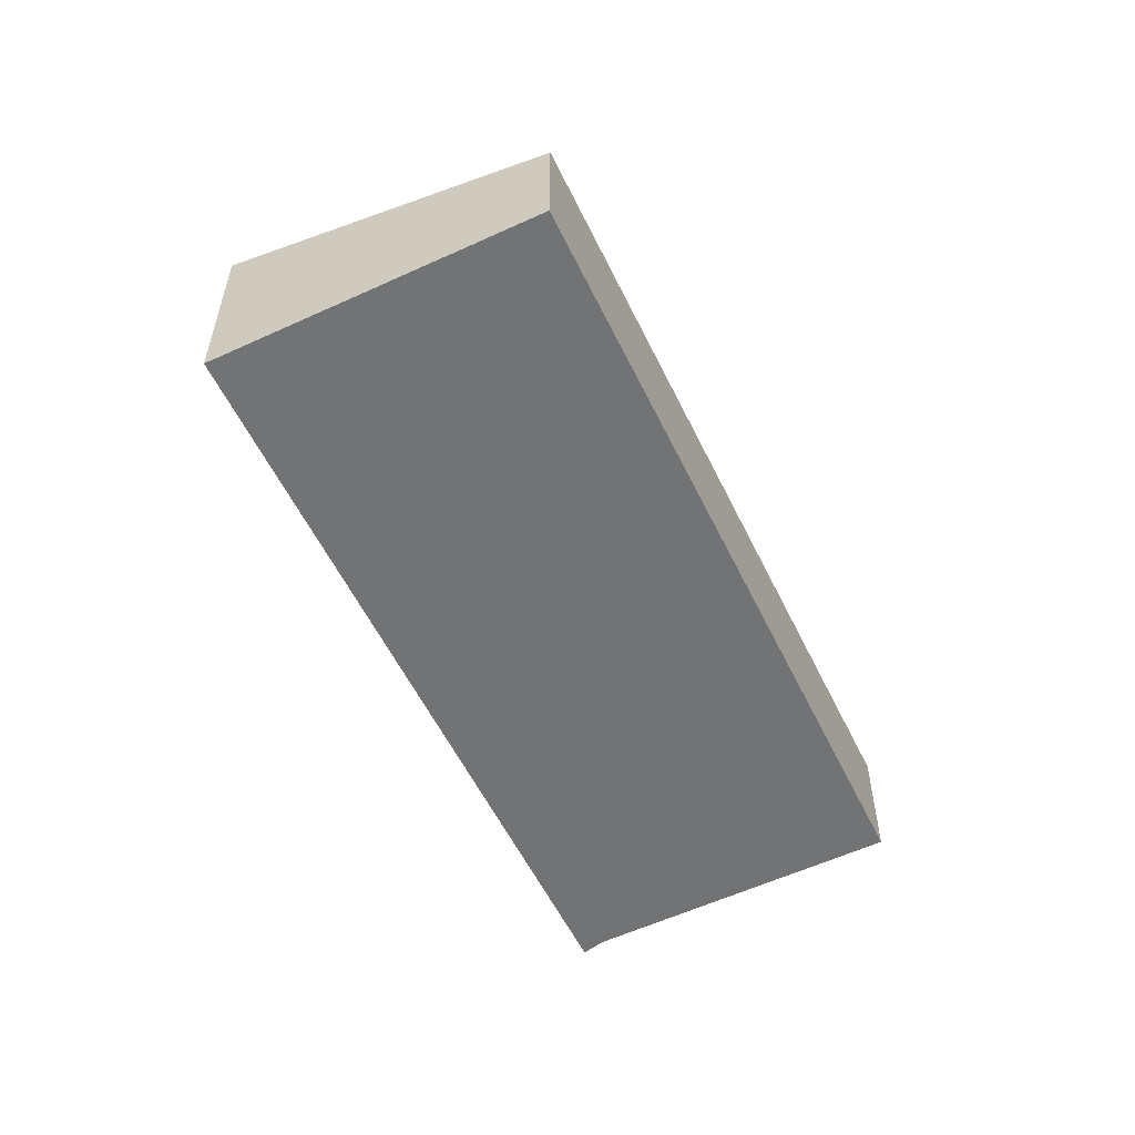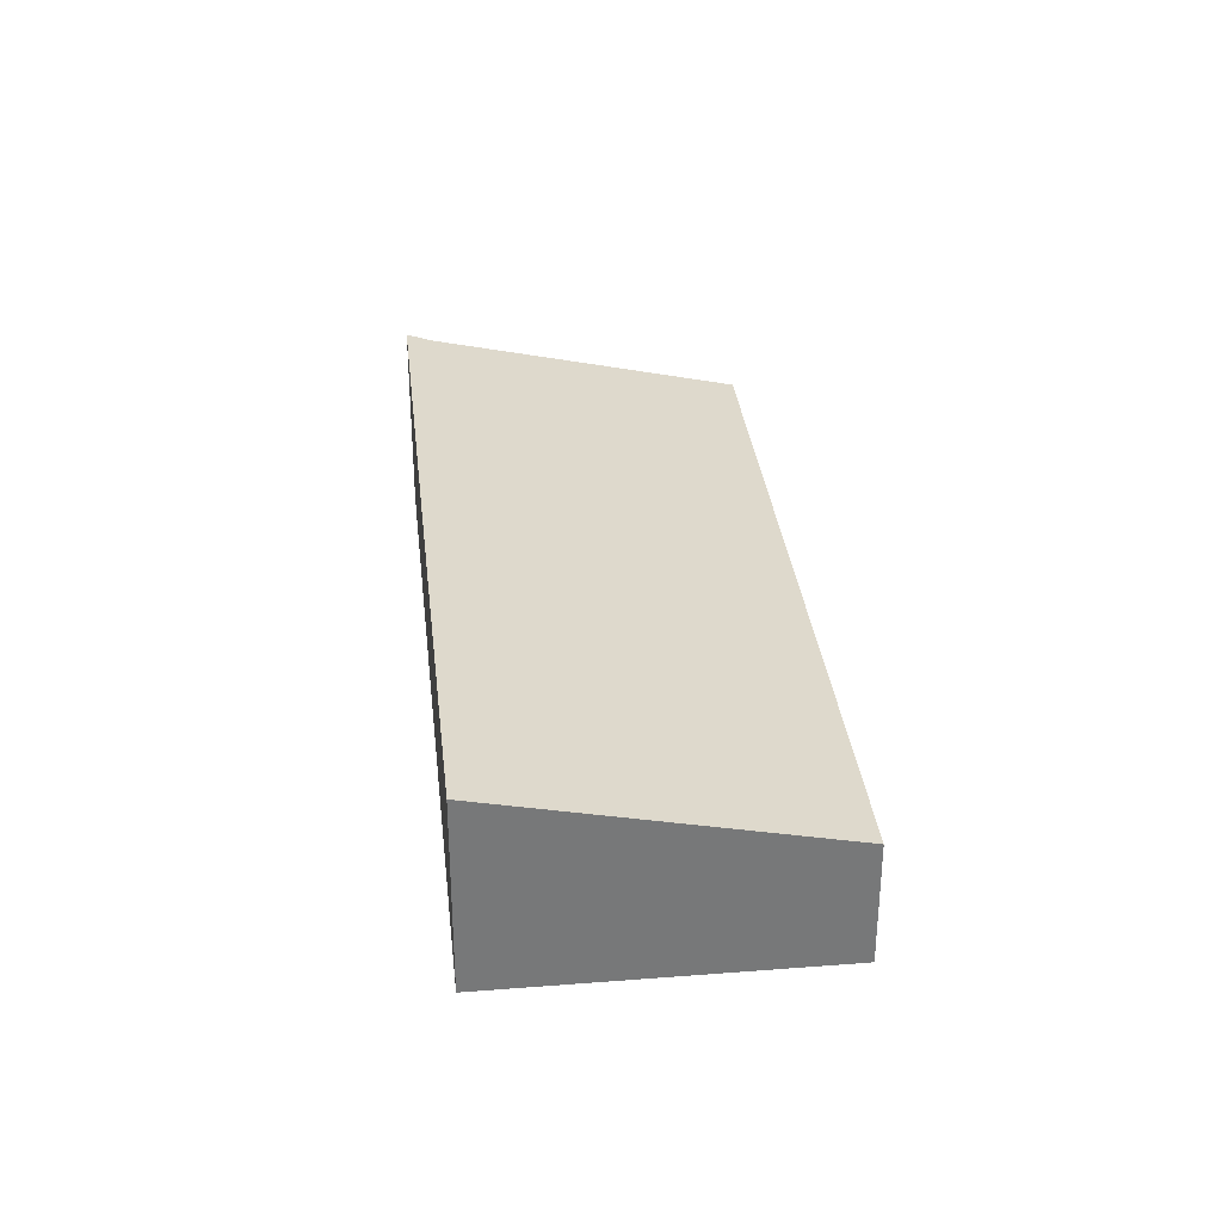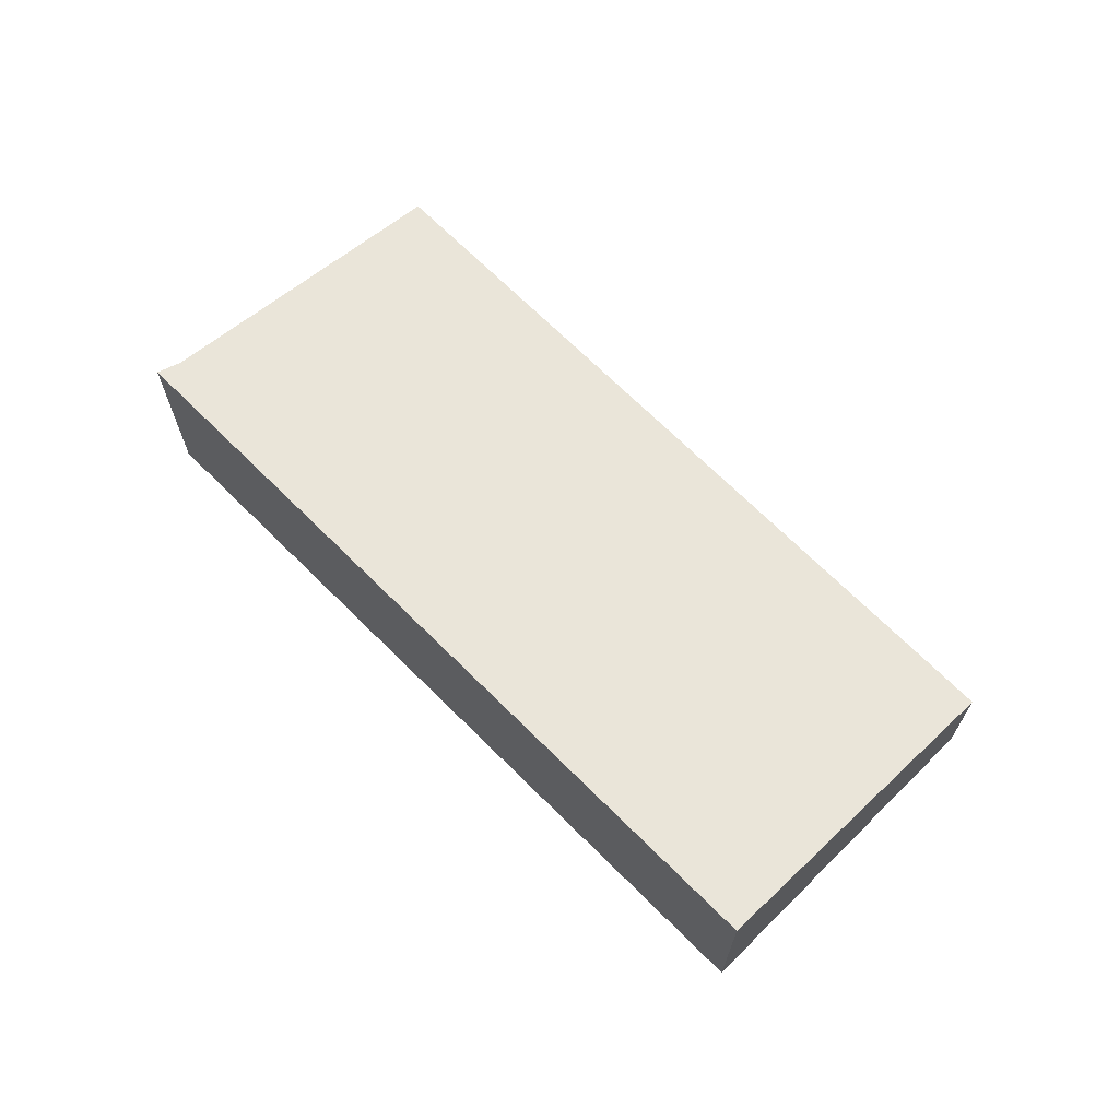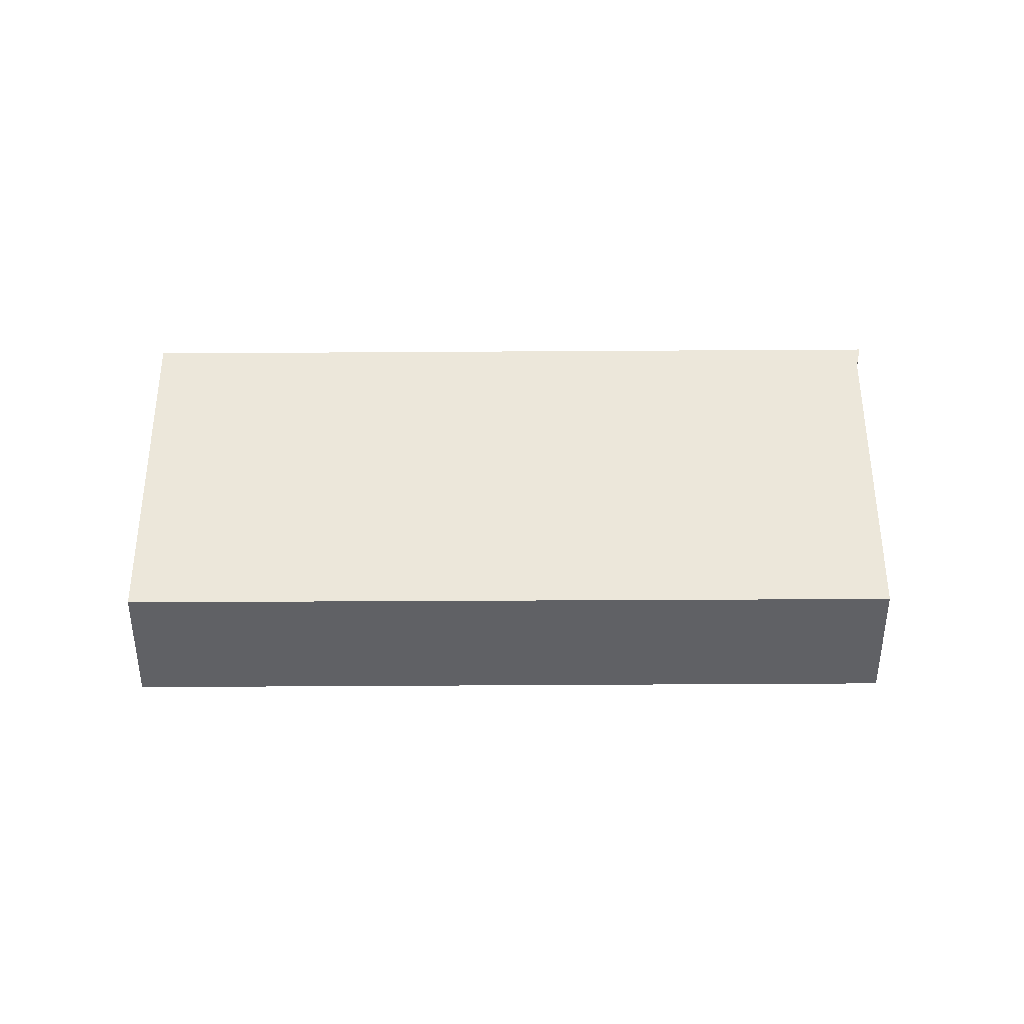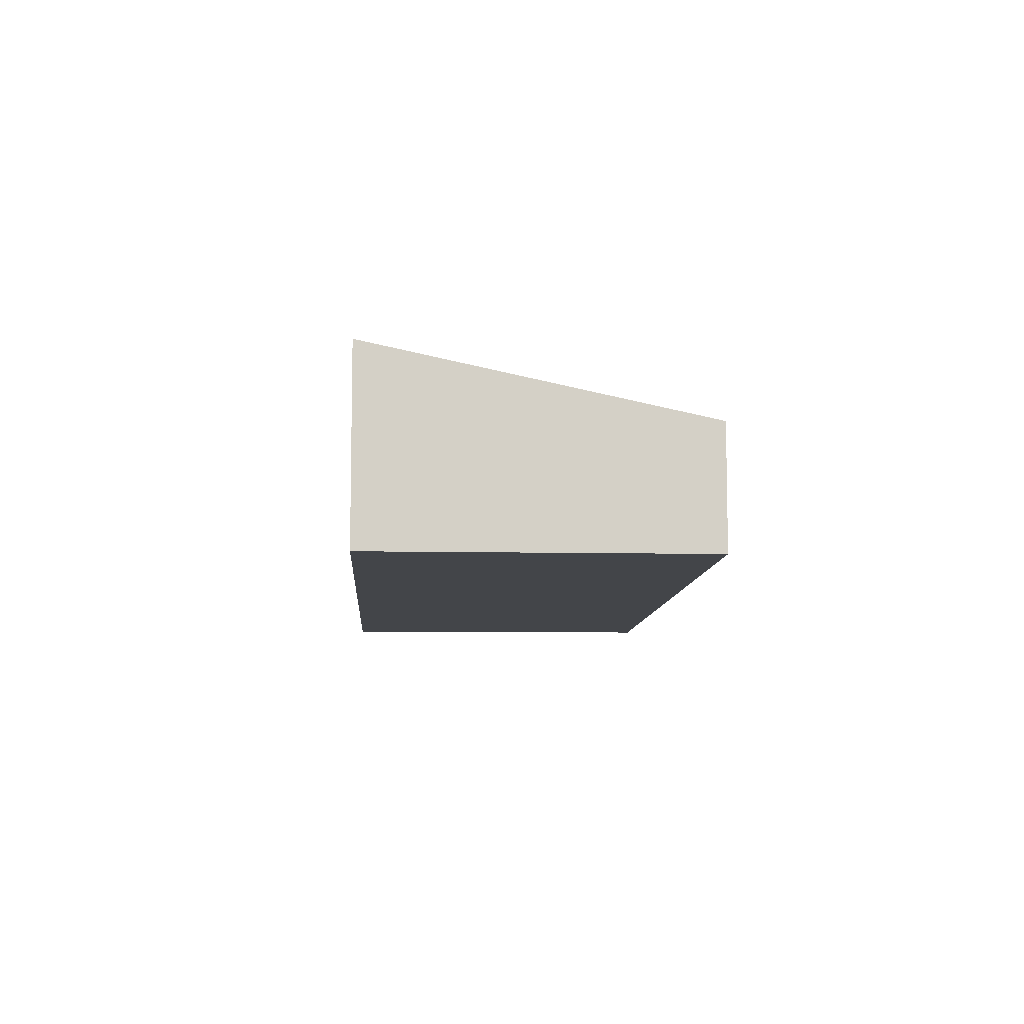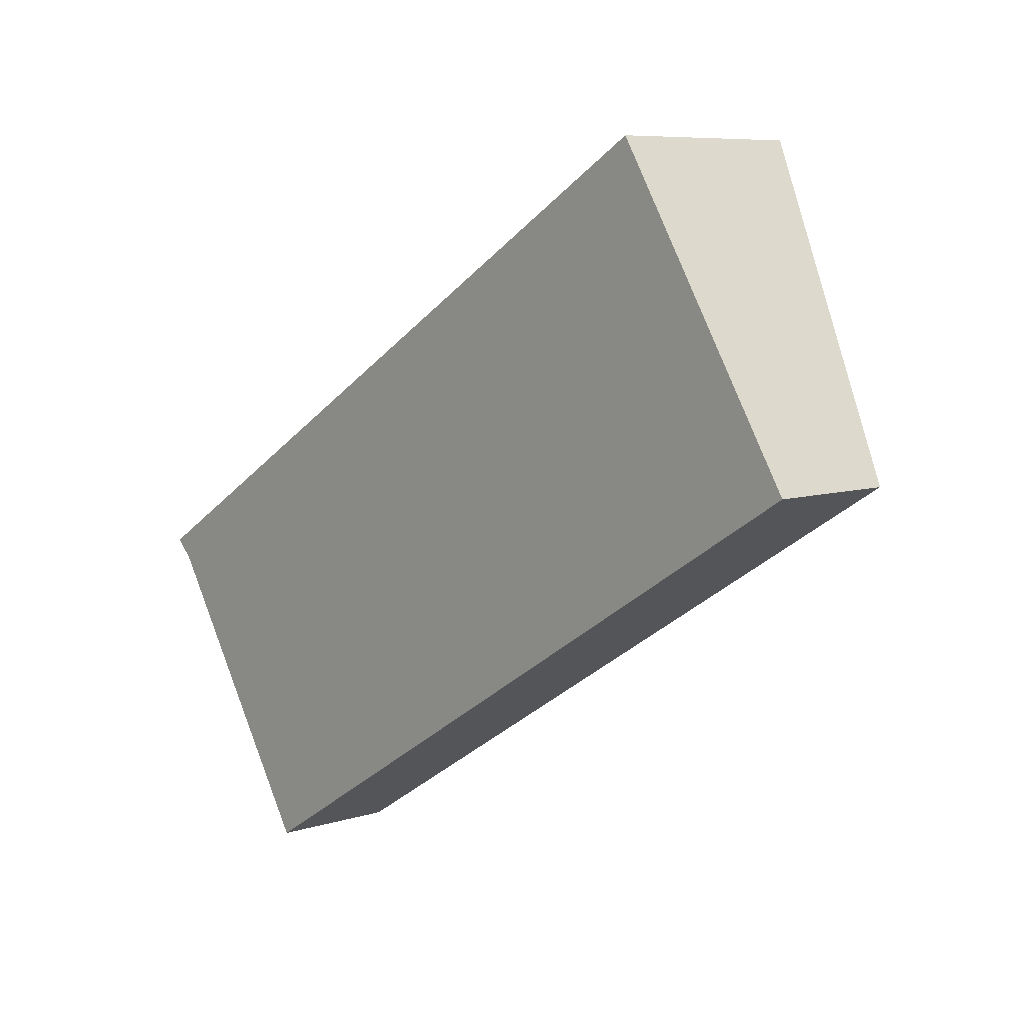
<metadata>
{"format":"obj","ext":"obj","renderer":"f3d","projection":"perspective","resolution":1024,"background":"white","views":[{"elev":-55.9,"azim":84.0,"up":"+Y"},{"elev":33.0,"azim":52.2,"up":"+Y"},{"elev":68.2,"azim":13.6,"up":"+Y"},{"elev":39.7,"azim":148.0,"up":"+Y"},{"elev":-8.7,"azim":55.1,"up":"+Y"},{"elev":7.5,"azim":47.9,"up":"+Z"}]}
</metadata>
<code>
v  1.66 1.079 -2.539
v  5.99 1.724 3.661
v  7.573 1.083 1.096
v  2.787 1.724 1.704
v  0.153 1.679 -0.154
v  0 1.724 1.056e-16
v  5.99 -2.242e-16 3.661
v  7.573 -6.711e-17 1.096
v  1.66 1.555e-16 -2.539
v  0.153 9.43e-18 -0.154
v  0 0 0
v  2.787 -1.043e-16 1.704
g defaultobject
f 1 2 3
f 2 1 4
f 4 1 5
f 4 5 6
f 7 3 2
f 3 7 8
f 8 1 3
f 1 8 9
f 1 10 5
f 10 1 9
f 5 11 6
f 11 5 10
f 4 7 2
f 7 4 12
f 12 4 6
f 12 6 11
f 7 9 8
f 9 7 12
f 9 12 10
f 10 12 11

</code>
